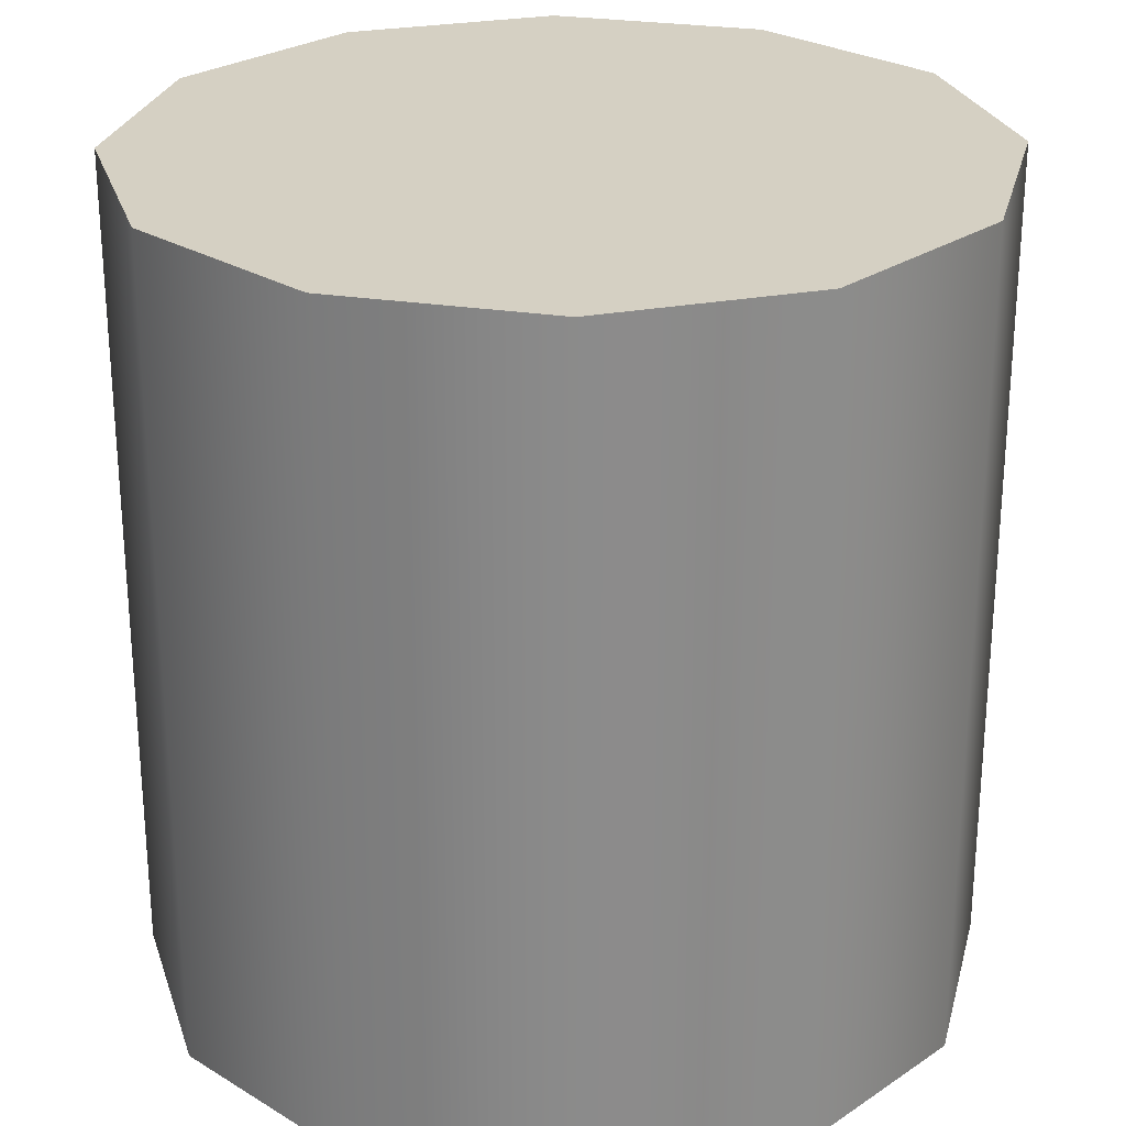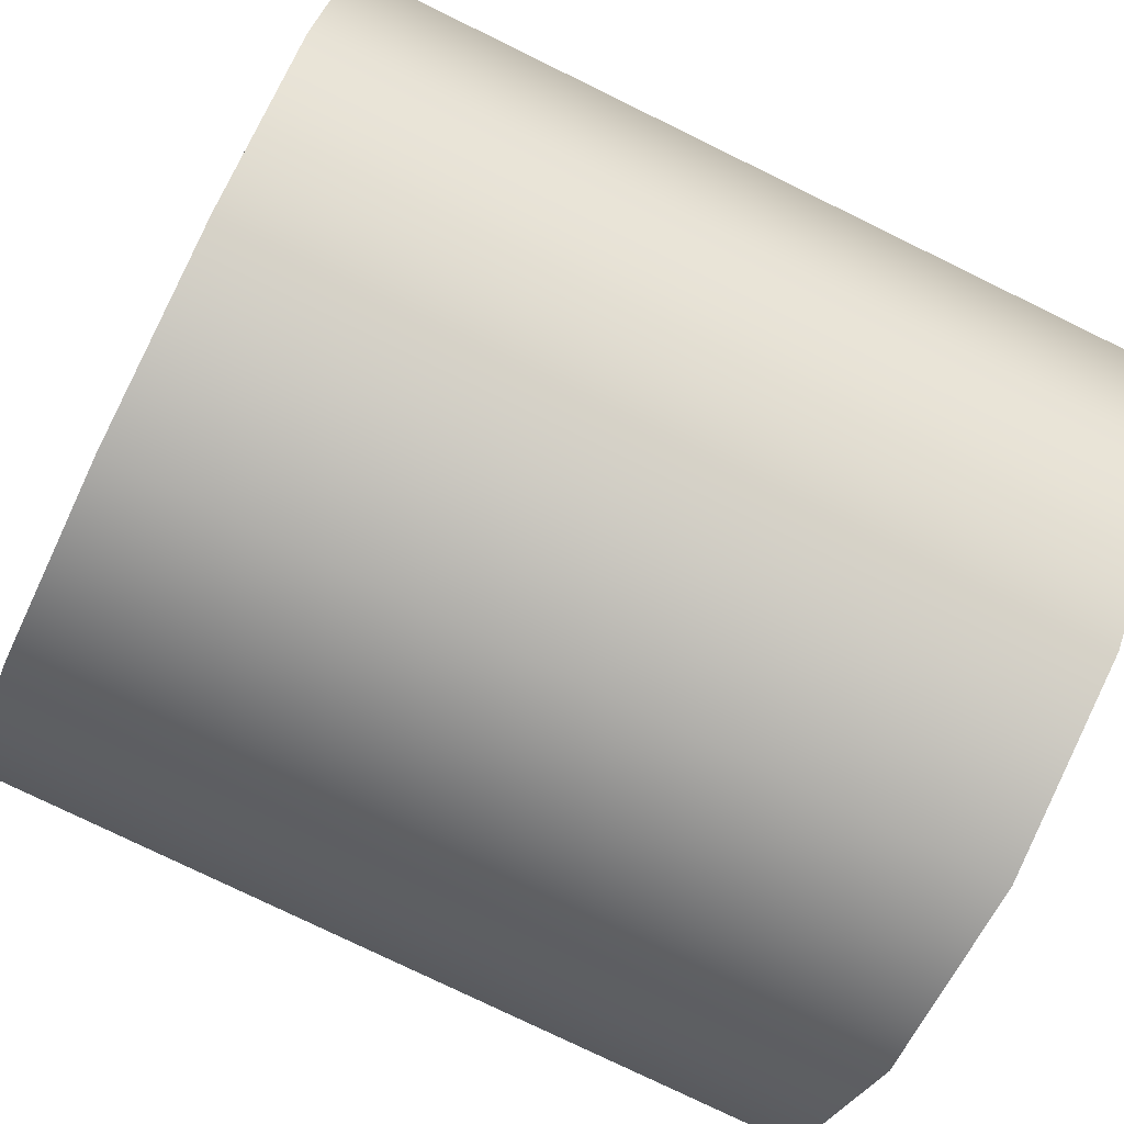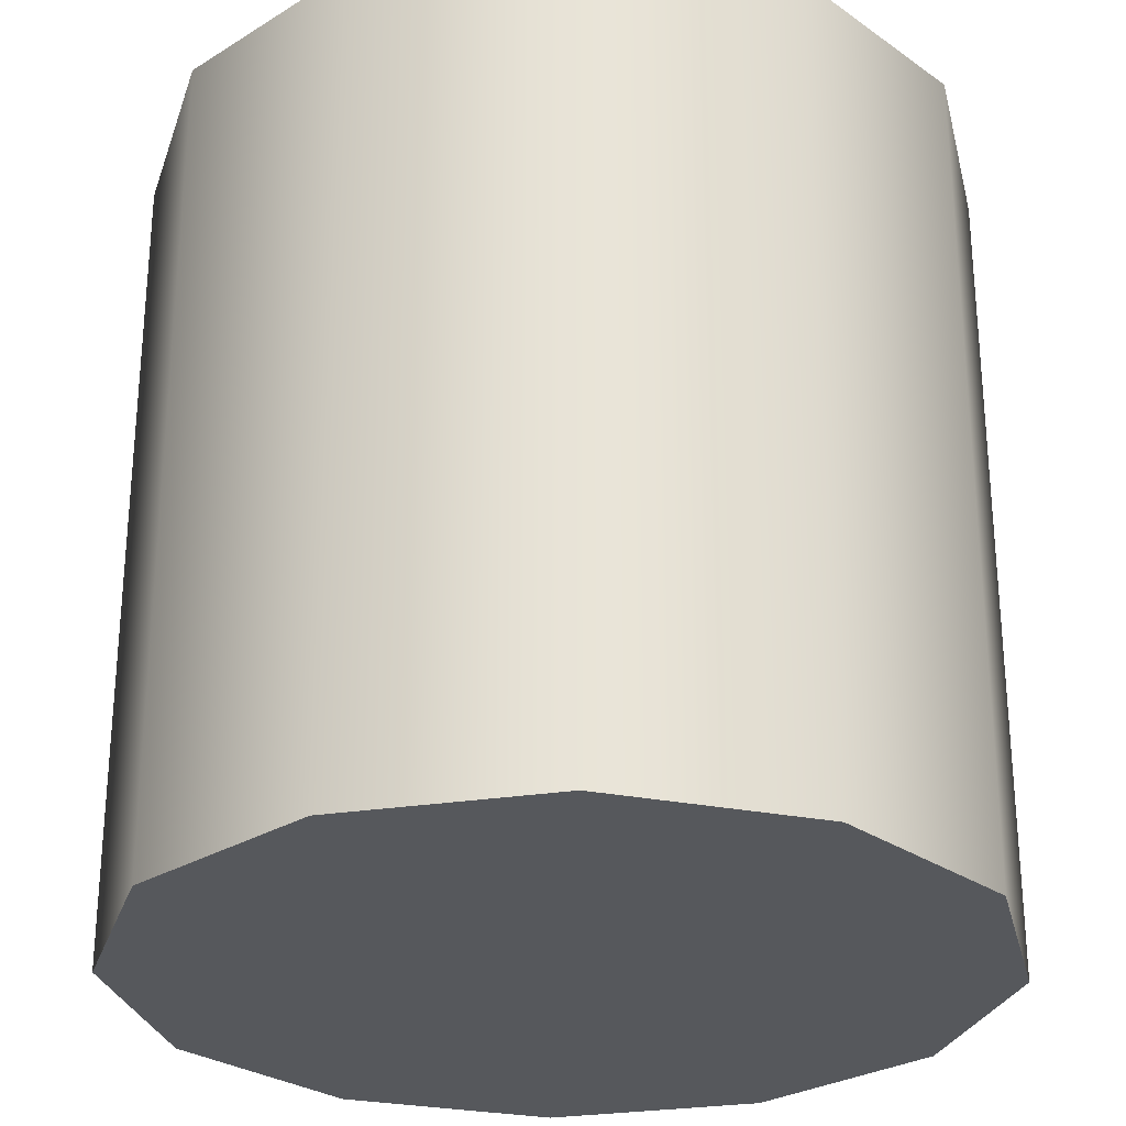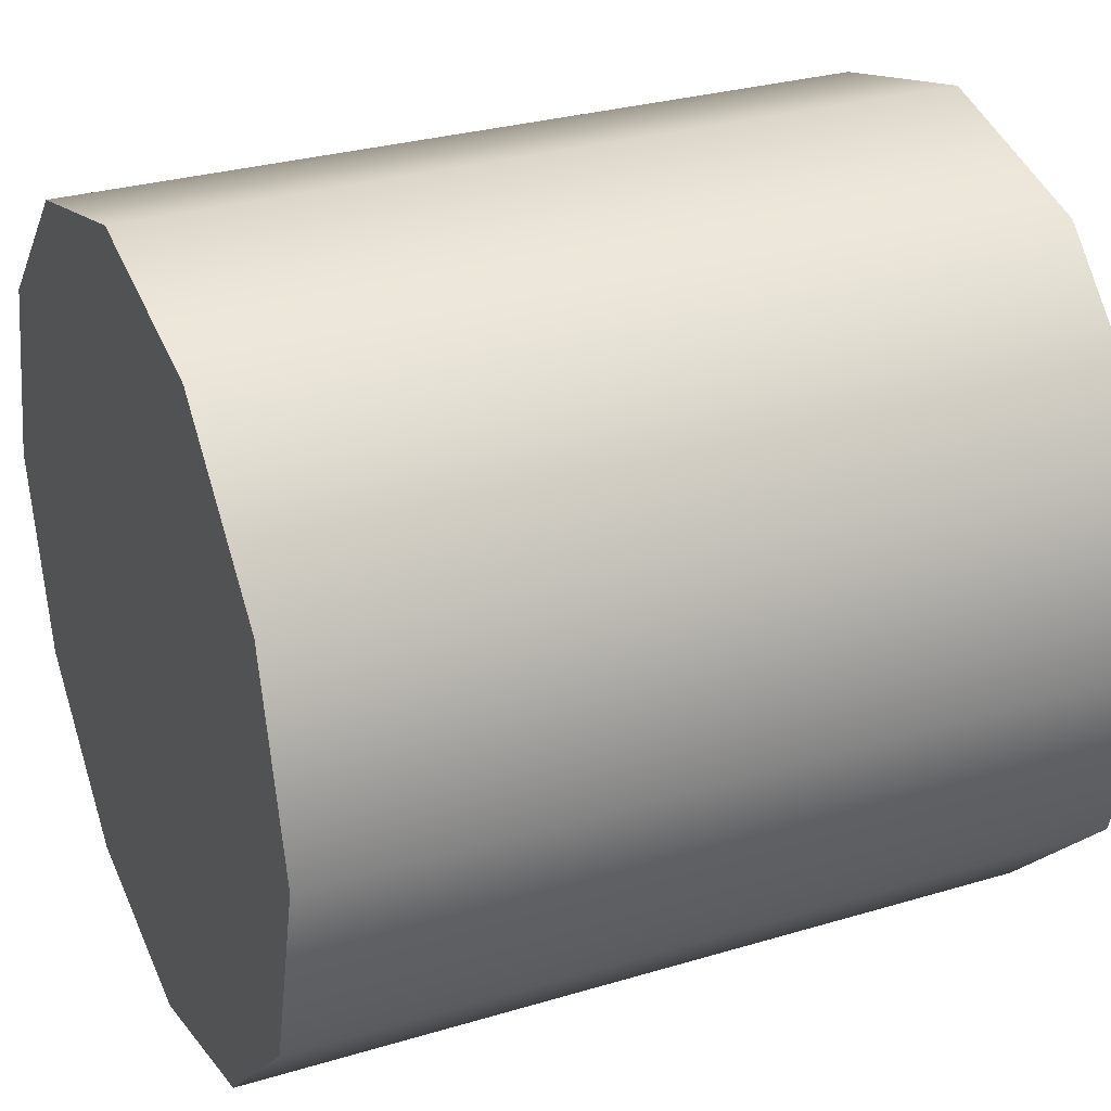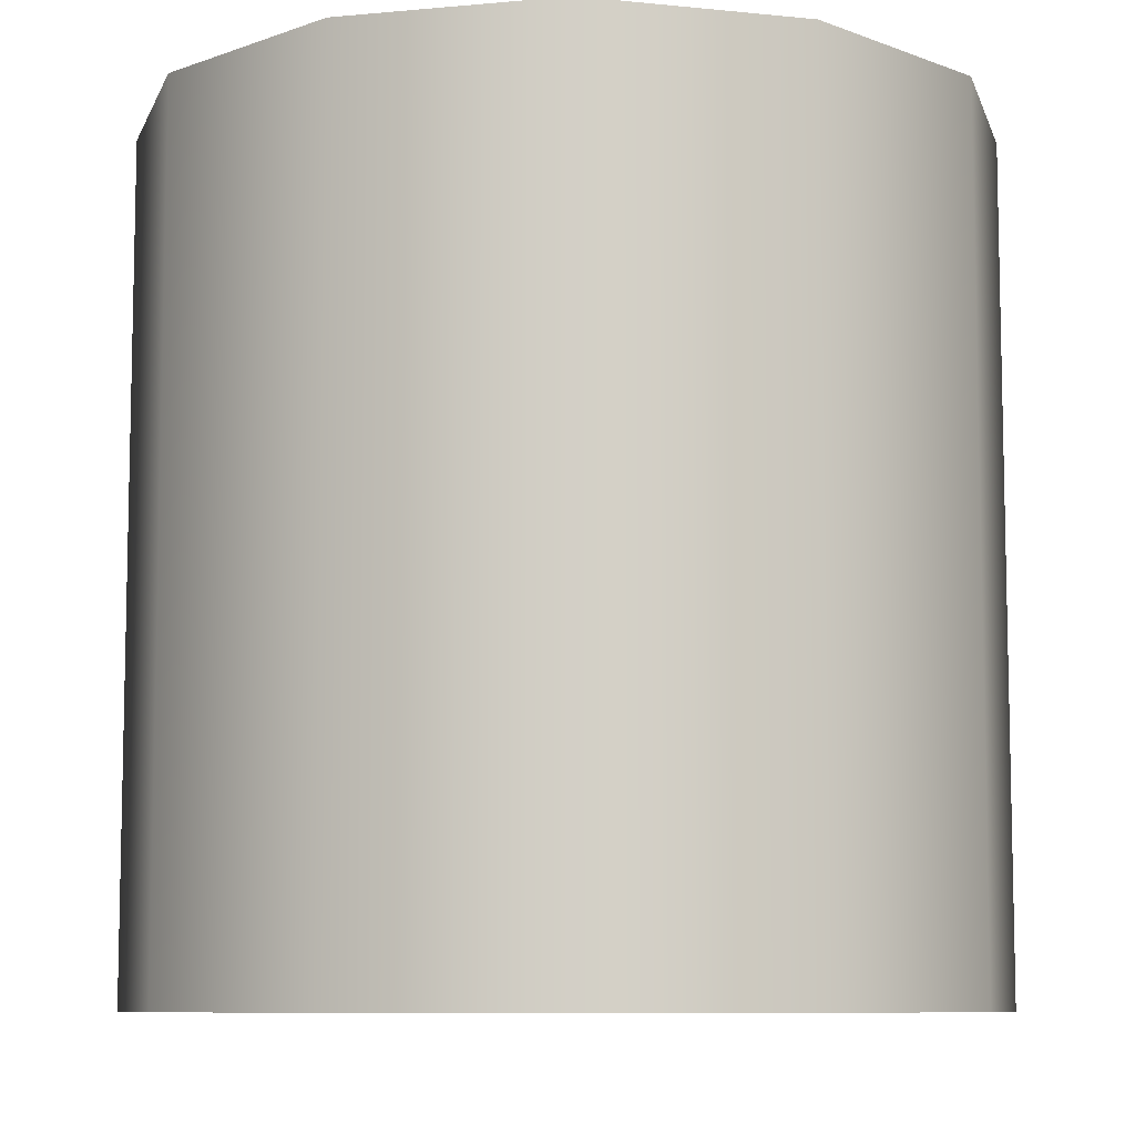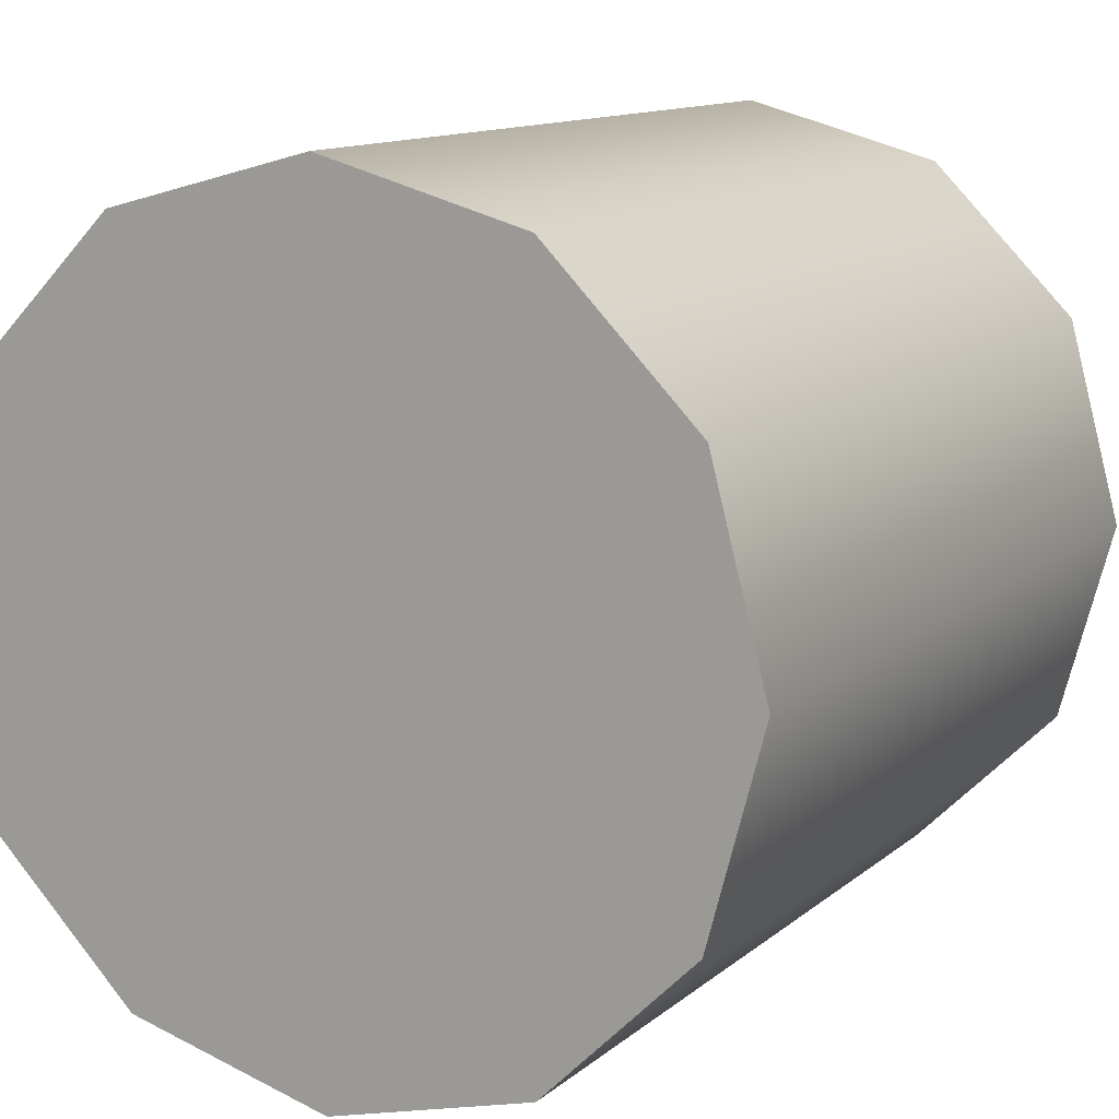
<metadata>
{"format":"obj","ext":"obj","renderer":"f3d","projection":"perspective","resolution":1024,"background":"white","views":[{"elev":26.4,"azim":148.7,"up":"+Y"},{"elev":-77.4,"azim":-116.0,"up":"+Z"},{"elev":-27.9,"azim":-61.8,"up":"+Y"},{"elev":29.6,"azim":66.2,"up":"+Z"},{"elev":-8.5,"azim":29.3,"up":"+Y"},{"elev":12.2,"azim":-151.0,"up":"+Z"}]}
</metadata>
<code>
g shape-cylinder
v 0.5 0 0 1 1 1
v 0.433 0 -0.25 1 1 1
v 0.433 0 0.25 1 1 1
v 0.25 0 -0.433 1 1 1
v 0.25 0 0.433 1 1 1
v 0 0 -0.5 1 1 1
v 0 0 0.5 1 1 1
v -0.25 0 0.433 1 1 1
v -0.25 0 -0.433 1 1 1
v -0.433 0 0.25 1 1 1
v -0.433 0 -0.25 1 1 1
v -0.5 0 0 1 1 1
v 0.5 1 0 1 1 1
v 0.433 1 0.25 1 1 1
v 0.433 1 -0.25 1 1 1
v 0.25 1 -0.433 1 1 1
v 0.25 1 0.433 1 1 1
v 0 1 -0.5 1 1 1
v 0 1 0.5 1 1 1
v -0.25 1 -0.433 1 1 1
v -0.25 1 0.433 1 1 1
v -0.433 1 -0.25 1 1 1
v -0.433 1 0.25 1 1 1
v -0.5 1 0 1 1 1
f 3 2 1
f 2 3 4
f 4 3 5
f 4 5 6
f 6 5 7
f 6 7 8
f 6 8 9
f 9 8 10
f 9 10 11
f 11 10 12
f 15 14 13
f 14 15 16
f 14 16 17
f 17 16 18
f 17 18 19
f 19 18 20
f 19 20 21
f 21 20 22
f 21 22 23
f 23 22 24
f 8 23 10
f 23 8 21
f 10 24 12
f 24 10 23
f 12 22 11
f 22 12 24
f 11 20 9
f 20 11 22
f 20 6 9
f 6 20 18
f 18 4 6
f 4 18 16
f 15 4 16
f 4 15 2
f 13 2 15
f 2 13 1
f 14 1 13
f 1 14 3
f 17 3 14
f 3 17 5
f 17 7 5
f 7 17 19
f 19 8 7
f 8 19 21
g shape-cylinder
f 3 2 1
f 2 3 4
f 4 3 5
f 4 5 6
f 6 5 7
f 6 7 8
f 6 8 9
f 9 8 10
f 9 10 11
f 11 10 12
f 15 14 13
f 14 15 16
f 14 16 17
f 17 16 18
f 17 18 19
f 19 18 20
f 19 20 21
f 21 20 22
f 21 22 23
f 23 22 24
f 8 23 10
f 23 8 21
f 10 24 12
f 24 10 23
f 12 22 11
f 22 12 24
f 11 20 9
f 20 11 22
f 20 6 9
f 6 20 18
f 18 4 6
f 4 18 16
f 15 4 16
f 4 15 2
f 13 2 15
f 2 13 1
f 14 1 13
f 1 14 3
f 17 3 14
f 3 17 5
f 17 7 5
f 7 17 19
f 19 8 7
f 8 19 21

</code>
